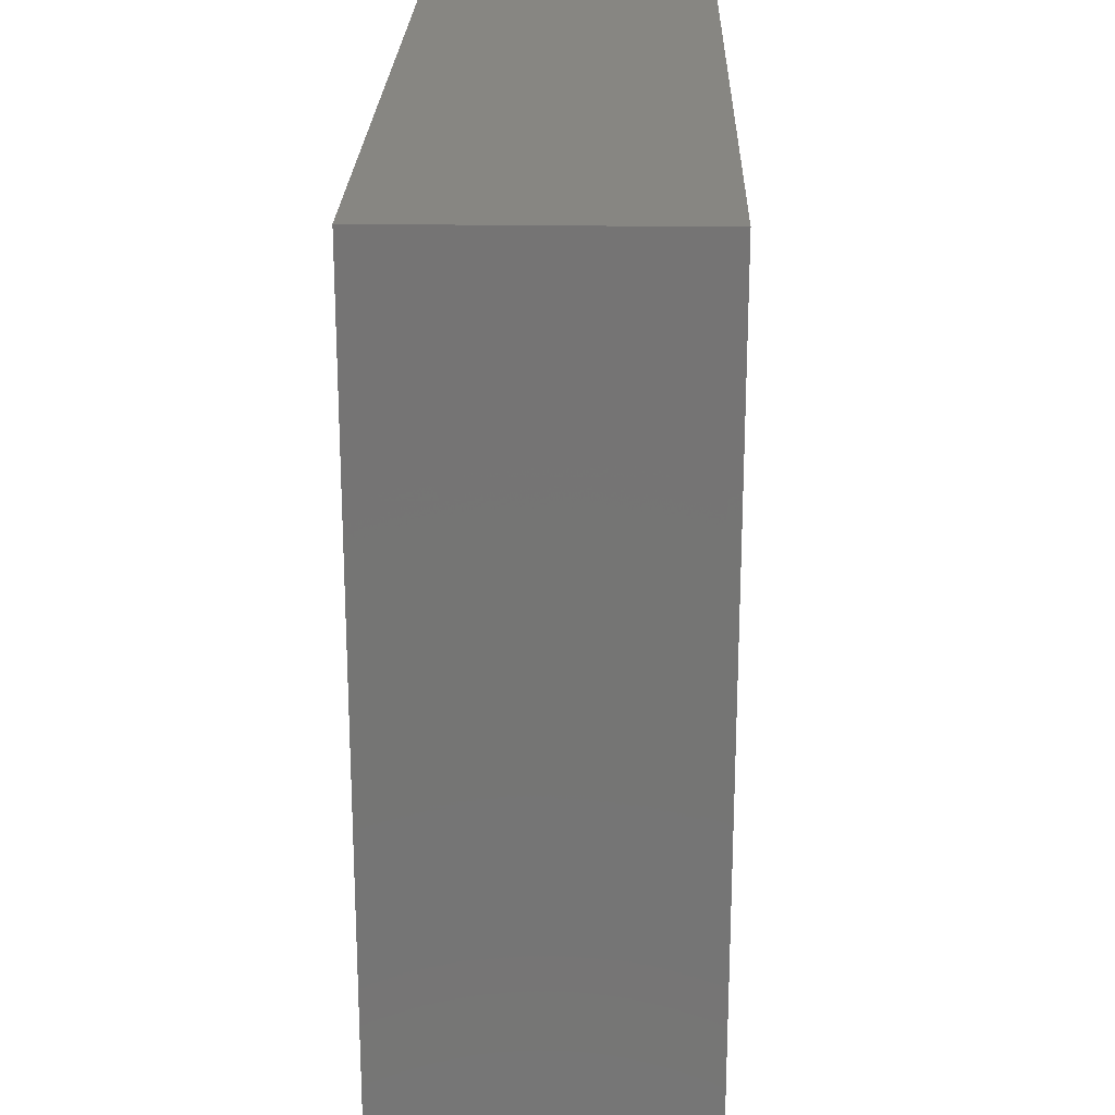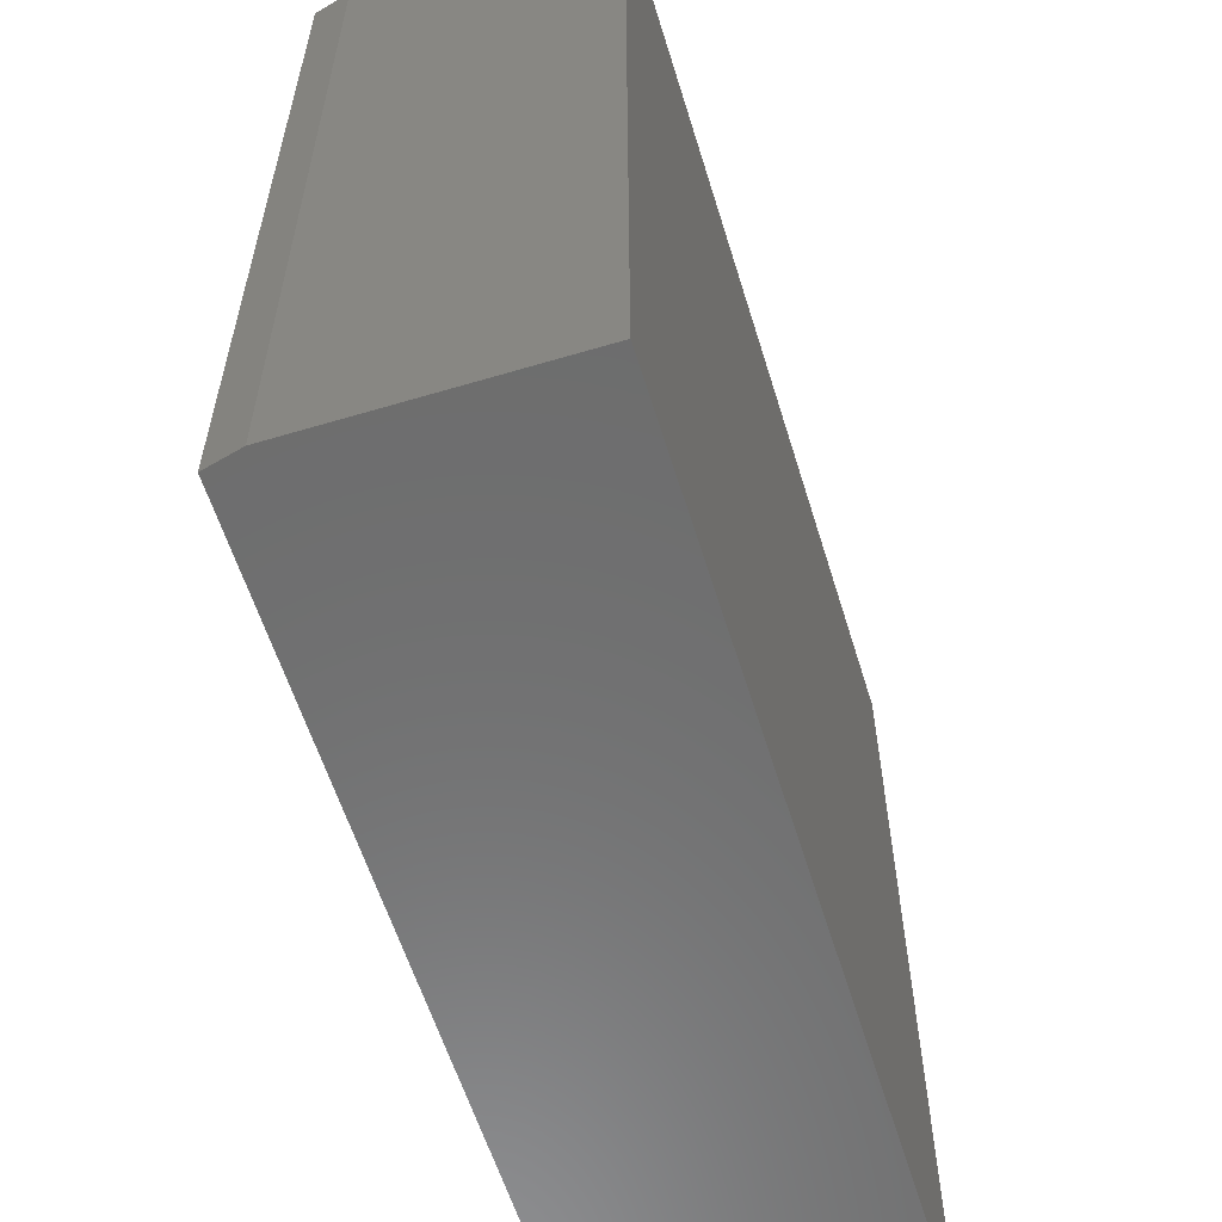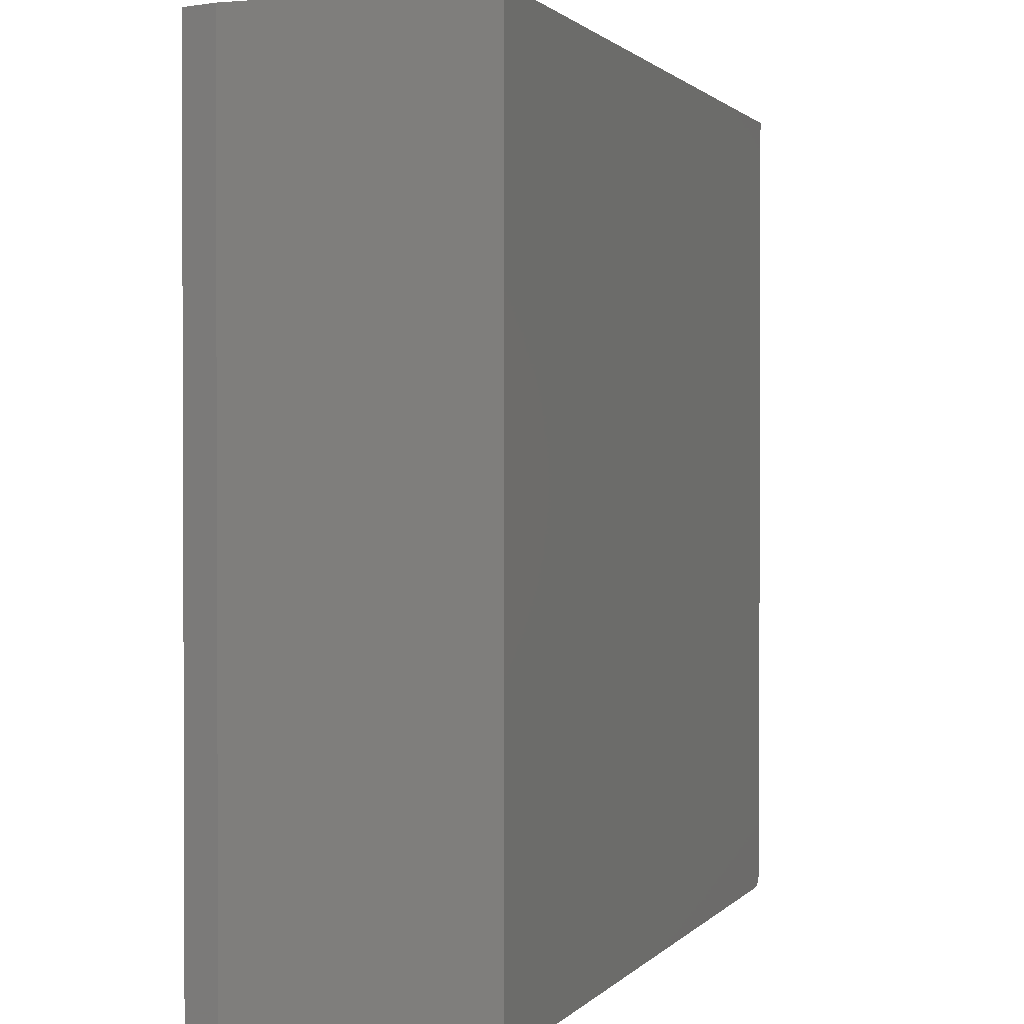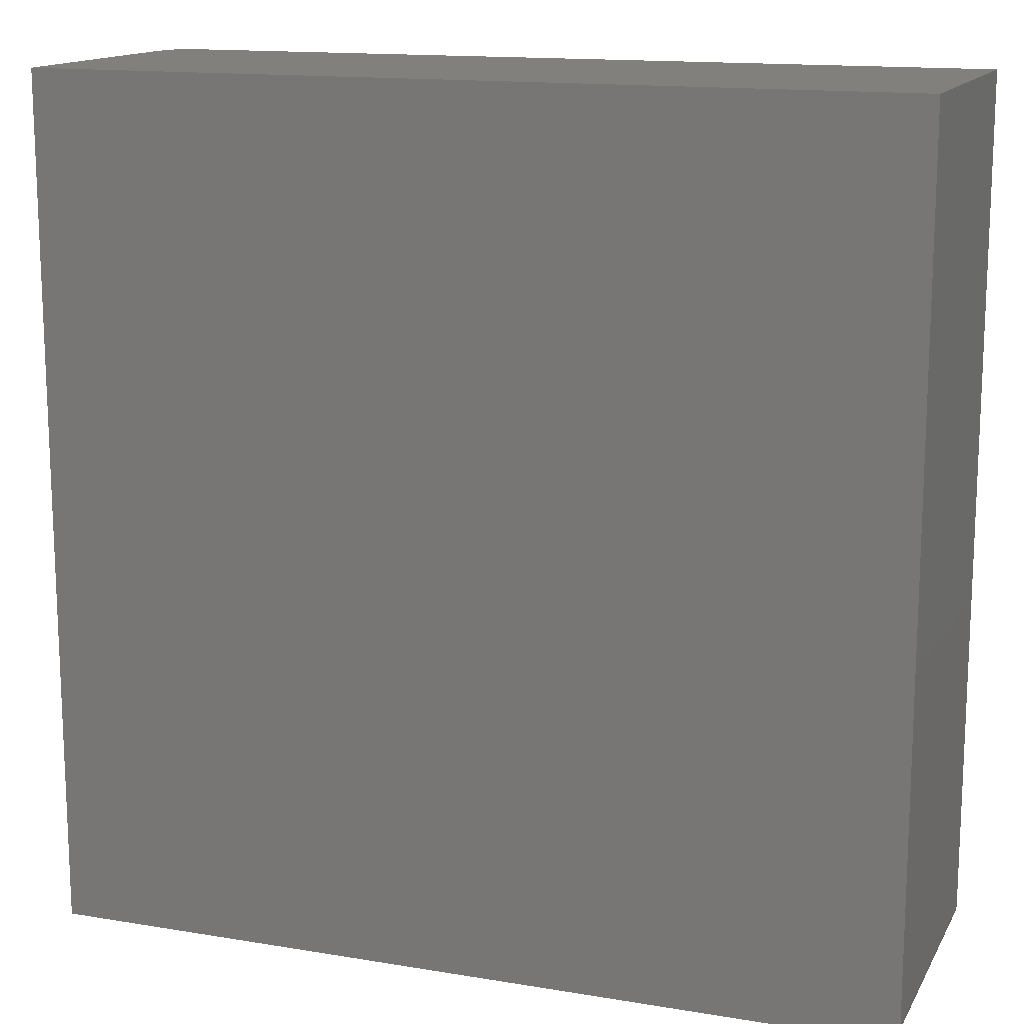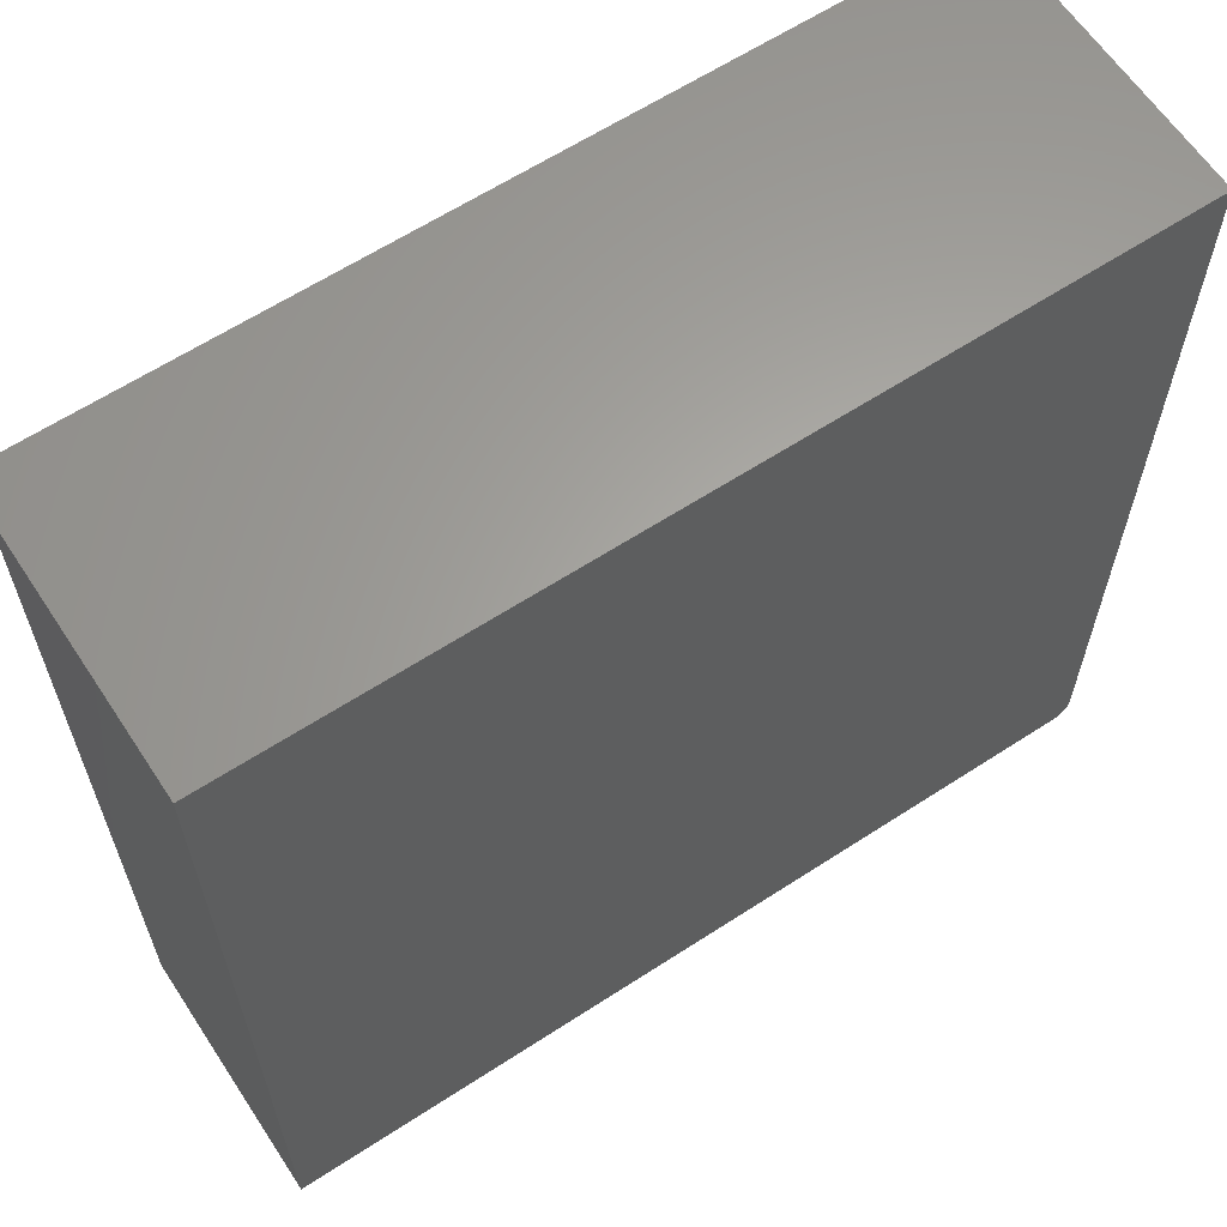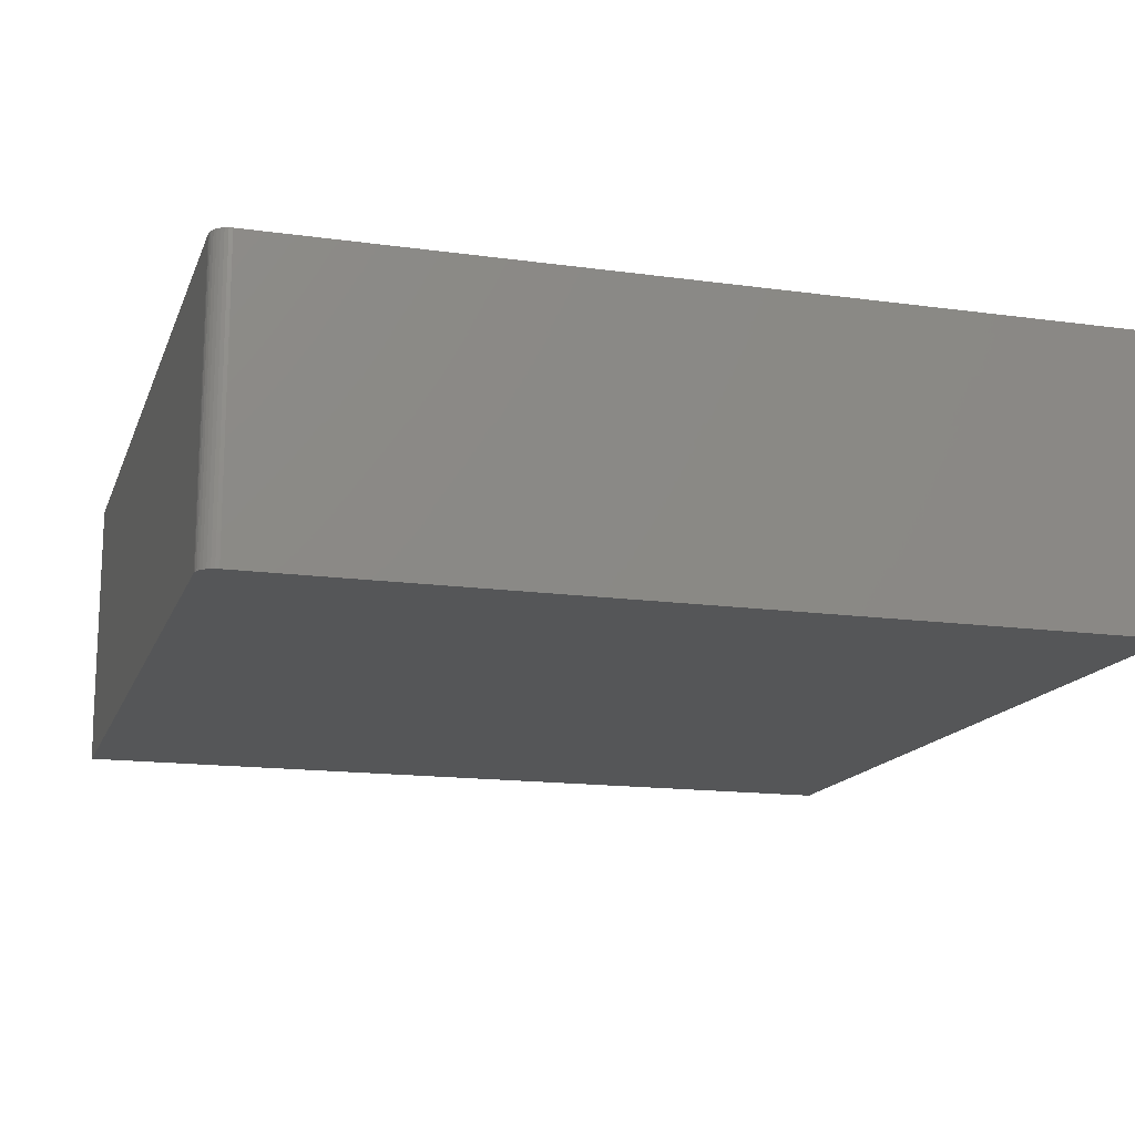
<metadata>
{"format":"stl","ext":"stl","renderer":"f3d","projection":"perspective","resolution":1024,"background":"white","views":[{"elev":22.8,"azim":91.5,"up":"+Y"},{"elev":-59.1,"azim":-72.9,"up":"+Y"},{"elev":1.2,"azim":-70.6,"up":"+Y"},{"elev":14.4,"azim":20.0,"up":"+Y"},{"elev":62.7,"azim":-33.4,"up":"+Y"},{"elev":-15.2,"azim":73.6,"up":"+Z"}]}
</metadata>
<code>
# stl→obj: 26 verts, 48 faces
v 0.7344 -0.75 0.2526
v 1.547e-17 -0.75 0.2526
v 0.7344 -0.75 -4.497e-17
v 1.914e-18 -0.75 0.03125
v 0.007812 -0.75 -4.784e-19
v 0.007812 0 -4.784e-19
v 0.75 0 -4.592e-17
v 0.75 -0.7344 -4.592e-17
v 0.7454 -0.7454 -4.564e-17
v 0.7431 -0.7474 -4.55e-17
v 0.7404 -0.7488 -4.533e-17
v 0.7374 -0.7497 -4.515e-17
v 0.7497 -0.7374 -4.591e-17
v 0.7488 -0.7404 -4.585e-17
v 0.7474 -0.7431 -4.576e-17
v 1.914e-18 0 0.03125
v 1.547e-17 0 0.2526
v 0.75 0 0.2526
v 0.7374 -0.7497 0.2526
v 0.7404 -0.7488 0.2526
v 0.7431 -0.7474 0.2526
v 0.7454 -0.7454 0.2526
v 0.7474 -0.7431 0.2526
v 0.7488 -0.7404 0.2526
v 0.7497 -0.7374 0.2526
v 0.75 -0.7344 0.2526
f 1 2 3
f 3 2 4
f 3 4 5
f 6 7 8
f 9 10 11
f 9 11 12
f 9 12 3
f 5 6 8
f 5 8 13
f 5 13 14
f 5 14 15
f 5 15 9
f 5 9 3
f 6 16 7
f 7 16 17
f 7 17 18
f 17 16 2
f 2 16 4
f 4 16 5
f 5 16 6
f 1 19 20
f 2 1 20
f 2 20 21
f 2 21 22
f 2 22 23
f 2 23 24
f 2 24 25
f 2 25 26
f 2 26 18
f 2 18 17
f 7 18 8
f 8 18 26
f 8 26 13
f 13 26 25
f 13 25 14
f 14 25 24
f 14 24 15
f 15 24 23
f 15 23 9
f 9 23 22
f 9 22 10
f 10 22 21
f 10 21 11
f 11 21 20
f 11 20 12
f 12 20 19
f 12 19 3
f 3 19 1

</code>
